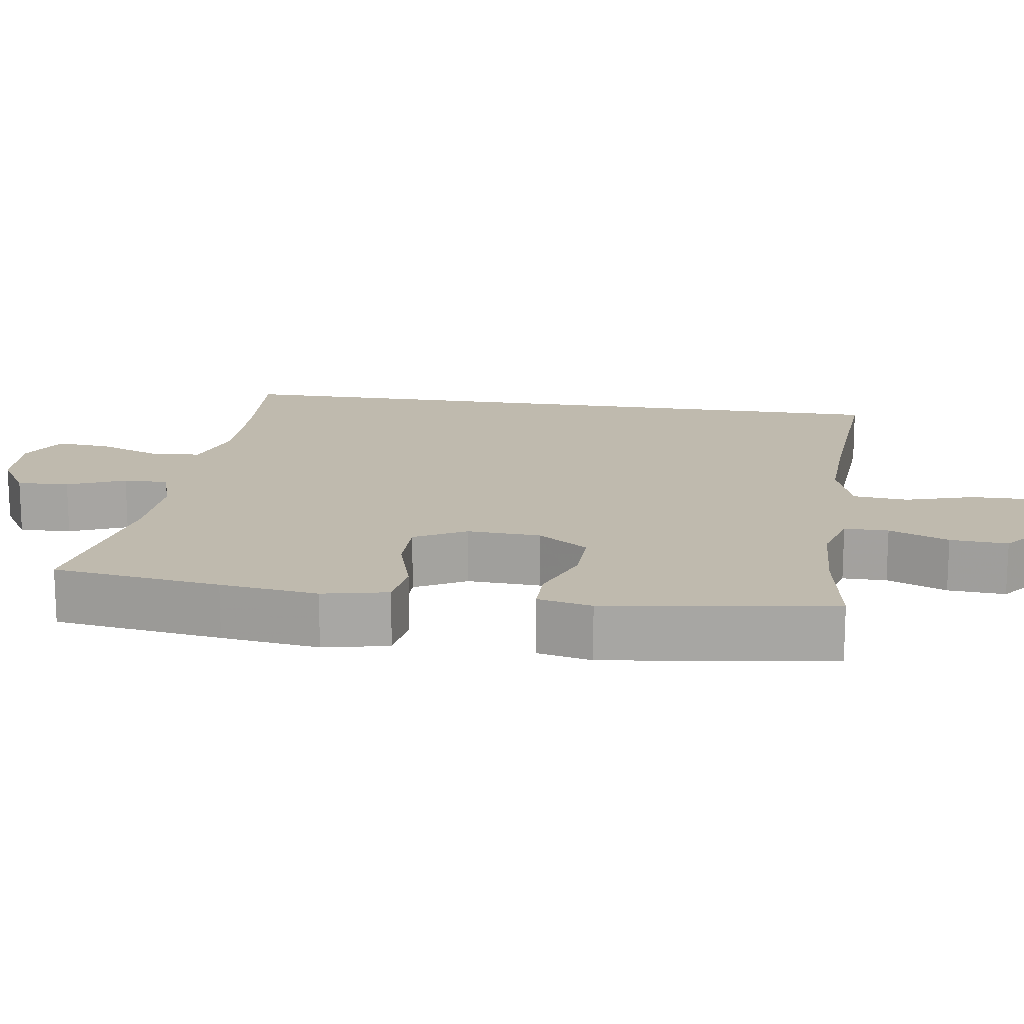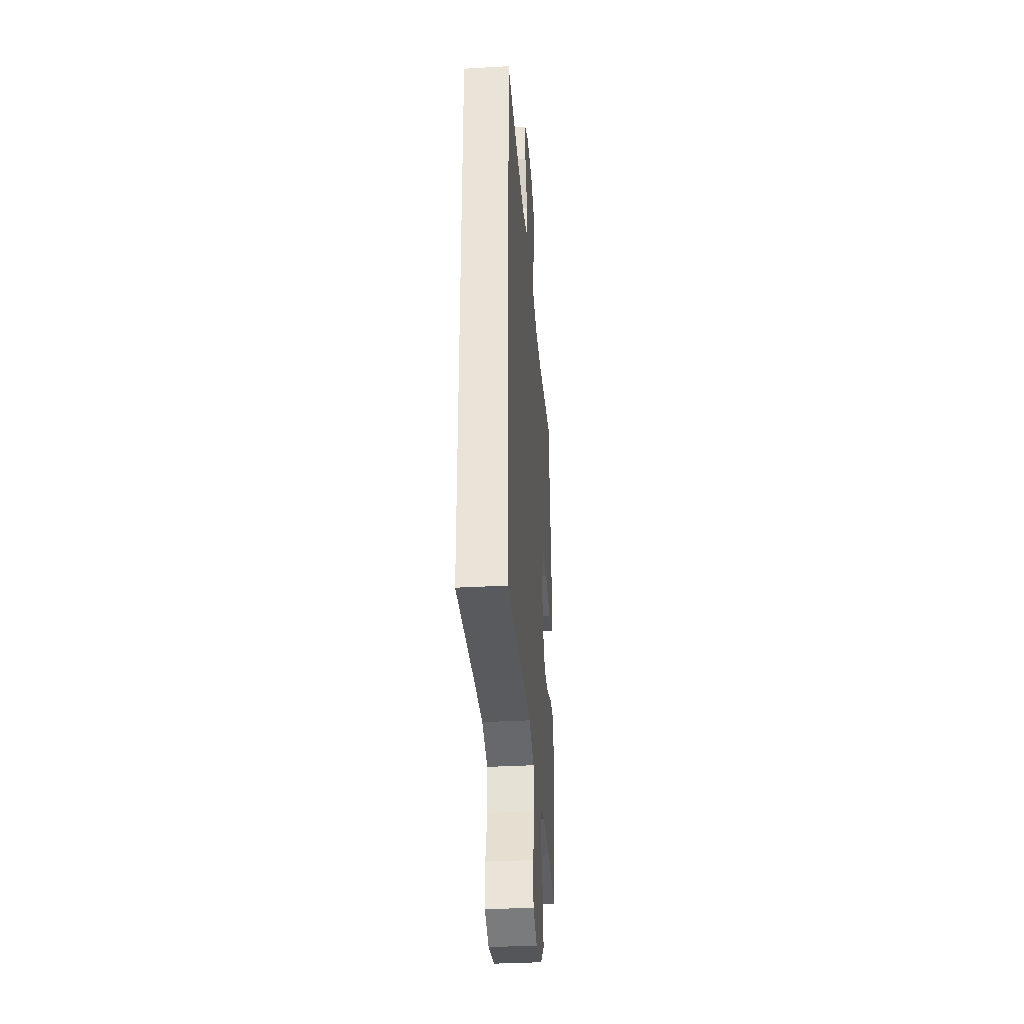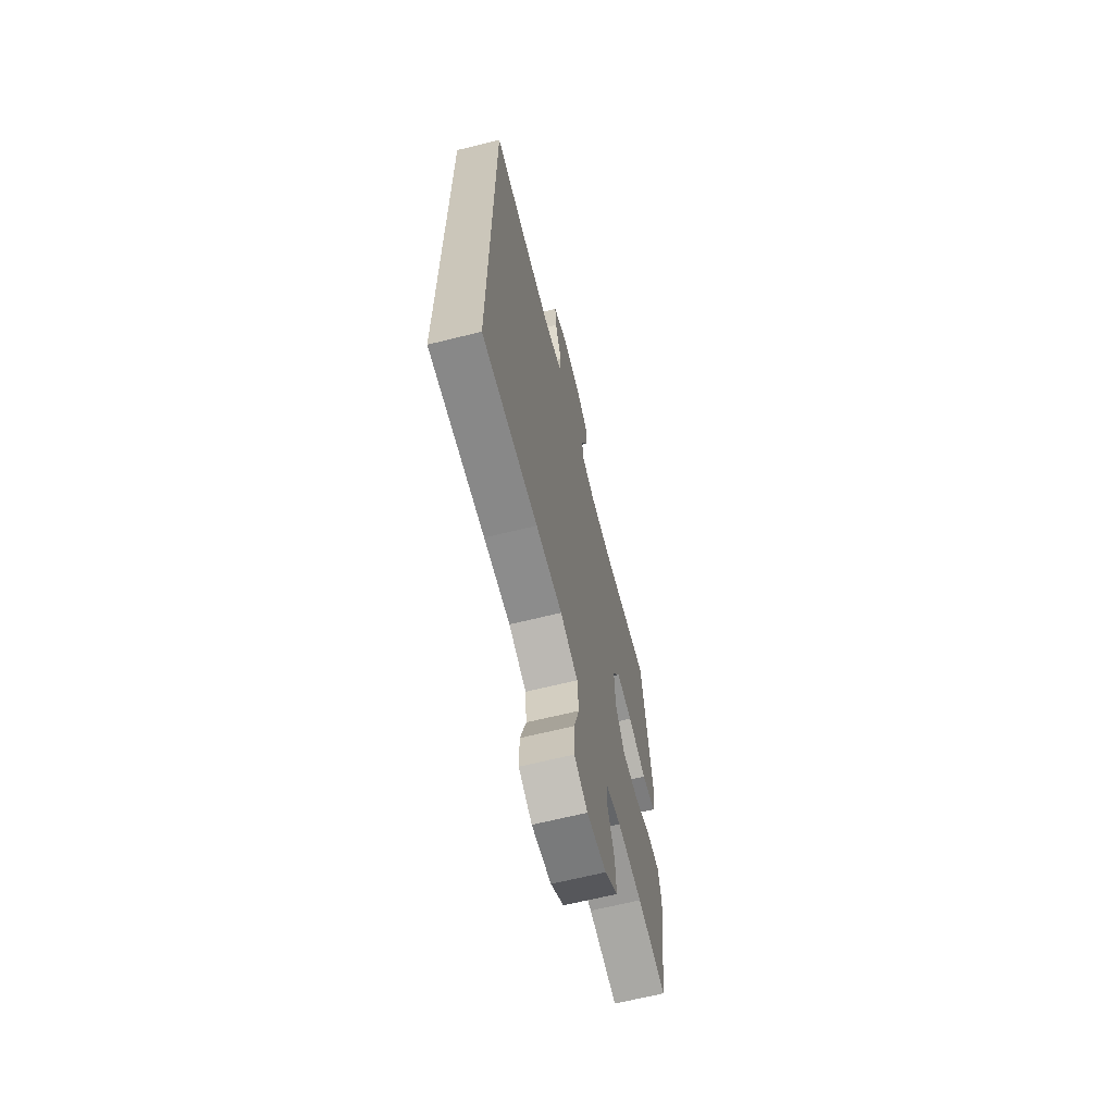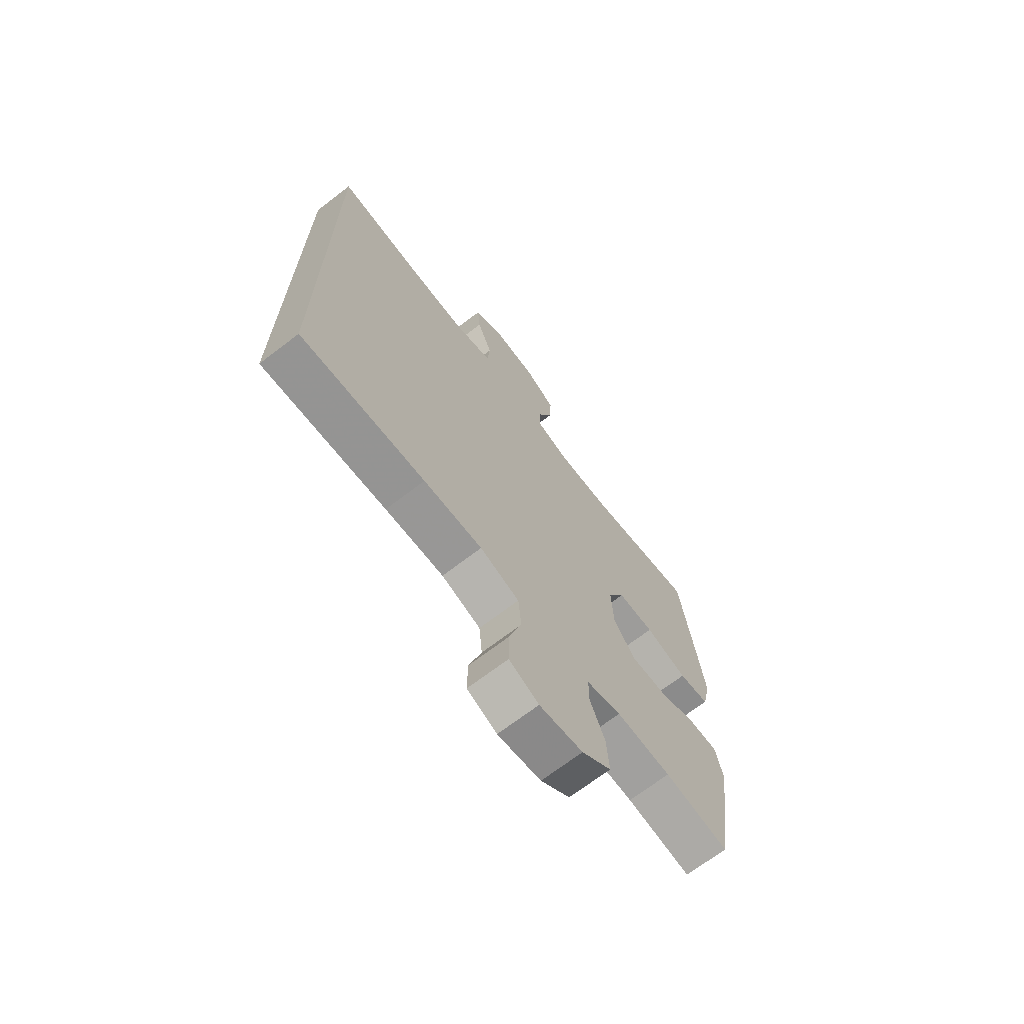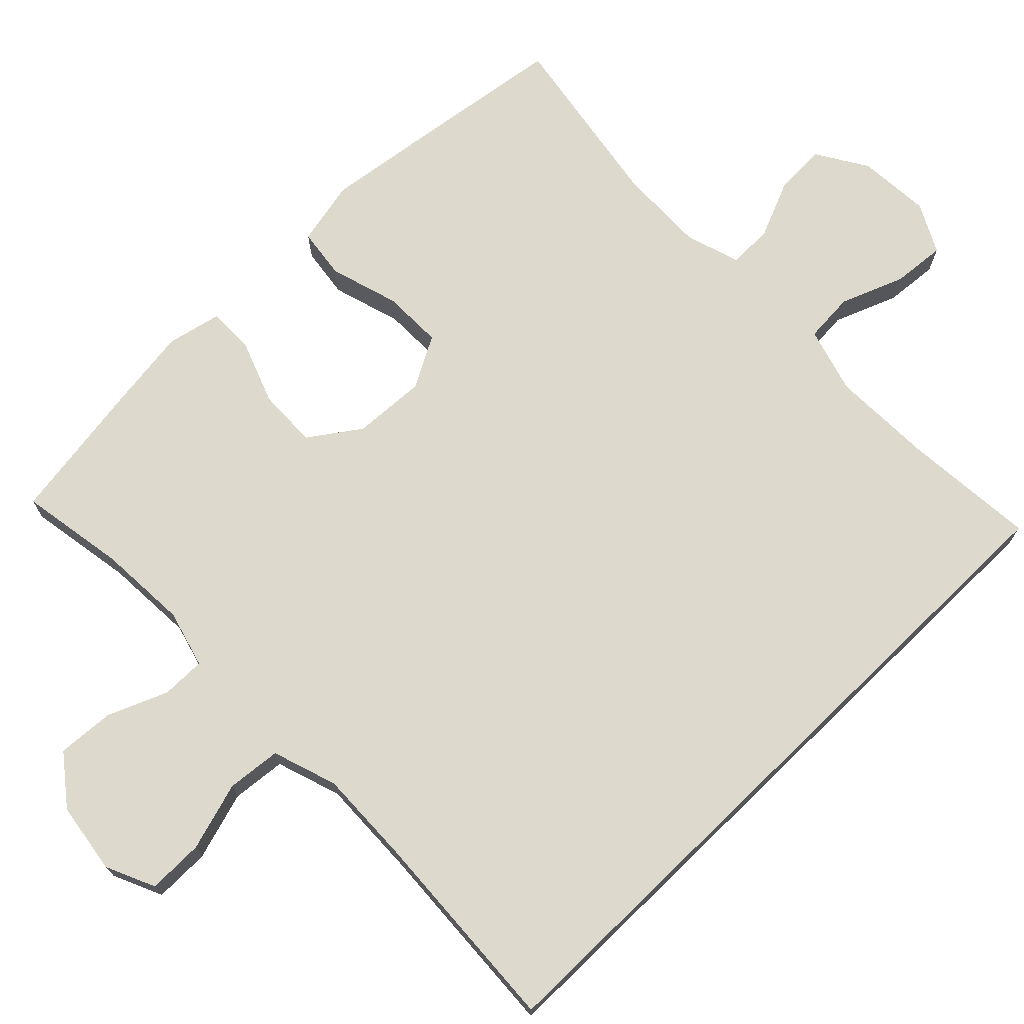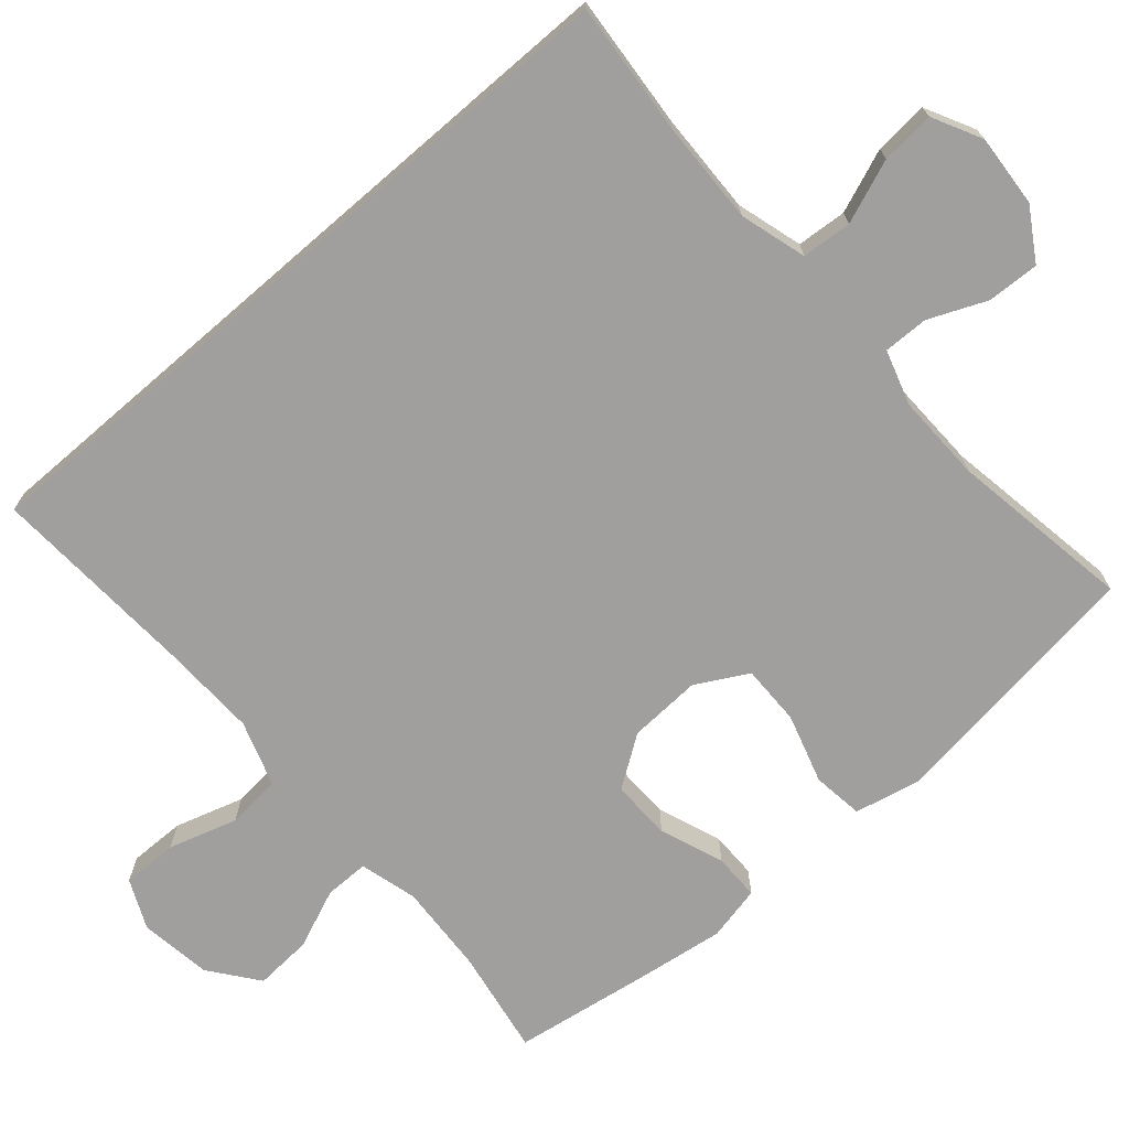
<metadata>
{"format":"obj","ext":"obj","renderer":"f3d","projection":"perspective","resolution":1024,"background":"white","views":[{"elev":15.8,"azim":98.7,"up":"+Y"},{"elev":-34.2,"azim":-85.6,"up":"+Z"},{"elev":-65.9,"azim":-76.0,"up":"+Z"},{"elev":-69.5,"azim":-52.5,"up":"+Z"},{"elev":72.0,"azim":-134.2,"up":"+Y"},{"elev":-71.3,"azim":-49.1,"up":"+Y"}]}
</metadata>
<code>
v 0.5 0.07 0.5
v 0.531 0.07 0.275
v 0.548 0.07 0.144
v 0.529 0.07 0.057
v 0.461 0.07 0.048
v 0.368 0.07 0.076
v 0.287 0.07 0.077
v 0.249 0.07 0.008
v 0.254 0.07 -0.09
v 0.301 0.07 -0.158
v 0.381 0.07 -0.156
v 0.467 0.07 -0.124
v 0.529 0.07 -0.124
v 0.545 0.07 -0.197
v 0.529 0.07 -0.312
v 0.5 0.07 -0.5
v 0.358 0.07 -0.476
v 0.237 0.07 -0.469
v 0.16 0.07 -0.49
v 0.16 0.07 -0.549
v 0.193 0.07 -0.629
v 0.198 0.07 -0.706
v 0.133 0.07 -0.756
v 0.037 0.07 -0.77
v -0.029 0.07 -0.74
v -0.028 0.07 -0.665
v 0 0.07 -0.573
v -0.007 0.07 -0.5
v -0.094 0.07 -0.471
v -0.224 0.07 -0.475
v -0.5 0.07 -0.491
v -0.5 0.07 0.471
v -0.321 0.07 0.456
v -0.184 0.07 0.452
v -0.095 0.07 0.478
v -0.09 0.07 0.545
v -0.123 0.07 0.63
v -0.129 0.07 0.702
v -0.063 0.07 0.736
v 0.034 0.07 0.729
v 0.102 0.07 0.687
v 0.099 0.07 0.617
v 0.066 0.07 0.54
v 0.065 0.07 0.48
v 0.139 0.07 0.457
v 0.256 0.07 0.46
v 0.5 0 0.5
v 0.531 0 0.275
v 0.548 0 0.144
v 0.529 0 0.057
v 0.461 0 0.048
v 0.368 0 0.076
v 0.287 0 0.077
v 0.249 0 0.008
v 0.254 0 -0.09
v 0.301 0 -0.158
v 0.381 0 -0.156
v 0.467 0 -0.124
v 0.529 0 -0.124
v 0.545 0 -0.197
v 0.529 0 -0.312
v 0.5 0 -0.5
v 0.358 0 -0.476
v 0.237 0 -0.469
v 0.16 0 -0.49
v 0.16 0 -0.549
v 0.193 0 -0.629
v 0.198 0 -0.706
v 0.133 0 -0.756
v 0.037 0 -0.77
v -0.029 0 -0.74
v -0.028 0 -0.665
v 0 0 -0.573
v -0.007 0 -0.5
v -0.094 0 -0.471
v -0.224 0 -0.475
v -0.5 0 -0.491
v -0.5 0 0.471
v -0.321 0 0.456
v -0.184 0 0.452
v -0.095 0 0.478
v -0.09 0 0.545
v -0.123 0 0.63
v -0.129 0 0.702
v -0.063 0 0.736
v 0.034 0 0.729
v 0.102 0 0.687
v 0.099 0 0.617
v 0.066 0 0.54
v 0.065 0 0.48
v 0.139 0 0.457
v 0.256 0 0.46
f 41 42 43
f 40 41 43
f 39 40 43
f 38 39 43
f 37 38 43
f 36 37 43
f 35 36 43 44
f 34 35 44 45
f 30 31 32 33
f 29 30 33 34
f 28 29 34 45
f 25 26 27
f 24 25 27
f 23 24 27
f 22 23 27
f 21 22 27
f 20 21 27
f 27 28 45
f 20 27 45
f 19 20 45
f 15 16 17
f 14 15 17
f 13 14 17
f 12 13 17
f 11 12 17
f 10 11 17 18
f 9 10 18 19
f 4 5 6
f 3 4 6
f 2 3 6
f 1 2 6
f 46 1 6
f 46 6 7
f 45 46 7 8
f 8 9 19 45
f 89 88 87
f 89 87 86
f 89 86 85
f 89 85 84
f 89 84 83
f 89 83 82
f 90 89 82 81
f 91 90 81 80
f 79 78 77 76
f 80 79 76 75
f 91 80 75 74
f 73 72 71
f 73 71 70
f 73 70 69
f 73 69 68
f 73 68 67
f 73 67 66
f 91 74 73
f 91 73 66
f 91 66 65
f 63 62 61
f 63 61 60
f 63 60 59
f 63 59 58
f 63 58 57
f 64 63 57 56
f 65 64 56 55
f 52 51 50
f 52 50 49
f 52 49 48
f 52 48 47
f 52 47 92
f 53 52 92
f 54 53 92 91
f 91 65 55 54
f 1 47 48 2
f 2 48 49 3
f 3 49 50 4
f 4 50 51 5
f 5 51 52 6
f 6 52 53 7
f 7 53 54 8
f 8 54 55 9
f 9 55 56 10
f 10 56 57 11
f 11 57 58 12
f 12 58 59 13
f 13 59 60 14
f 14 60 61 15
f 15 61 62 16
f 16 62 63 17
f 17 63 64 18
f 18 64 65 19
f 19 65 66 20
f 20 66 67 21
f 21 67 68 22
f 22 68 69 23
f 23 69 70 24
f 24 70 71 25
f 25 71 72 26
f 26 72 73 27
f 27 73 74 28
f 28 74 75 29
f 29 75 76 30
f 30 76 77 31
f 31 77 78 32
f 32 78 79 33
f 33 79 80 34
f 34 80 81 35
f 35 81 82 36
f 36 82 83 37
f 37 83 84 38
f 38 84 85 39
f 39 85 86 40
f 40 86 87 41
f 41 87 88 42
f 42 88 89 43
f 43 89 90 44
f 44 90 91 45
f 45 91 92 46
f 46 92 47 1

</code>
